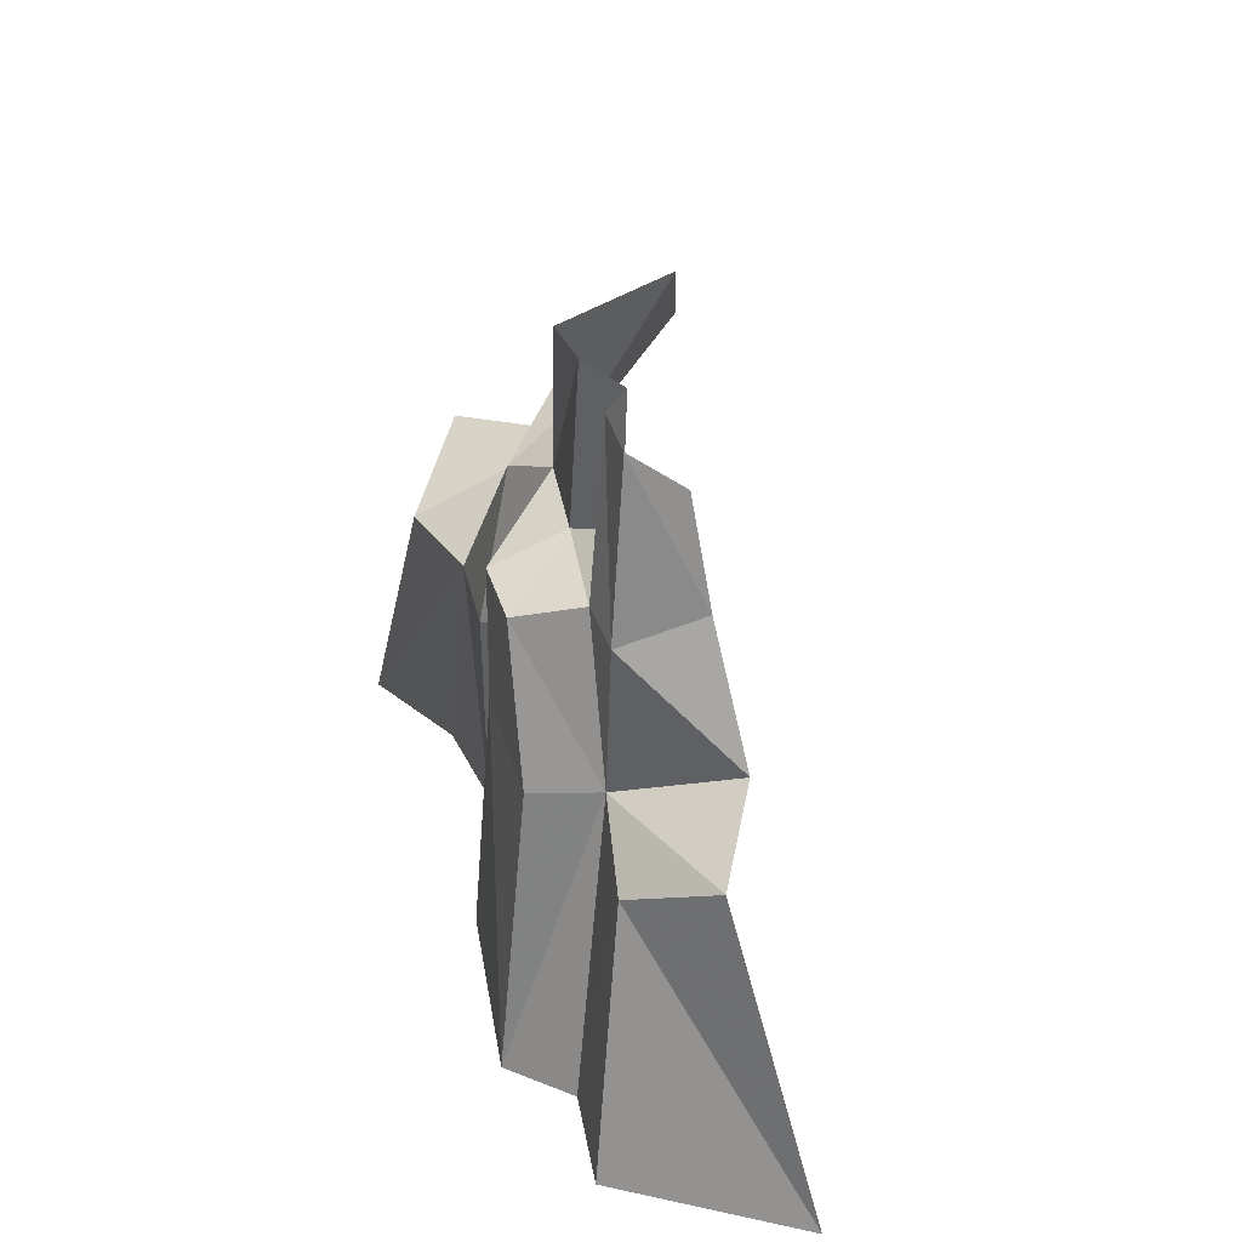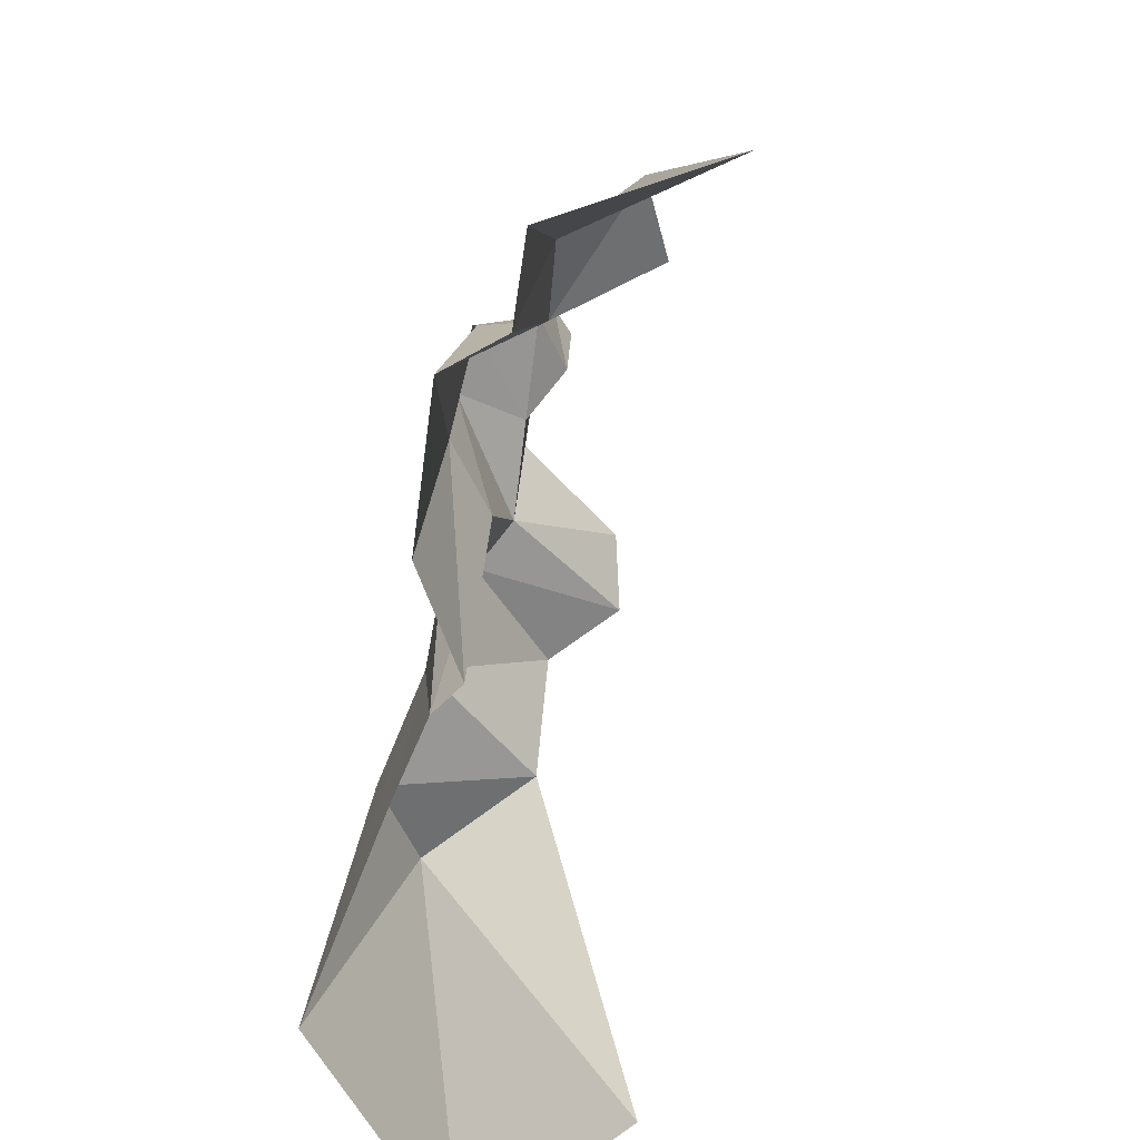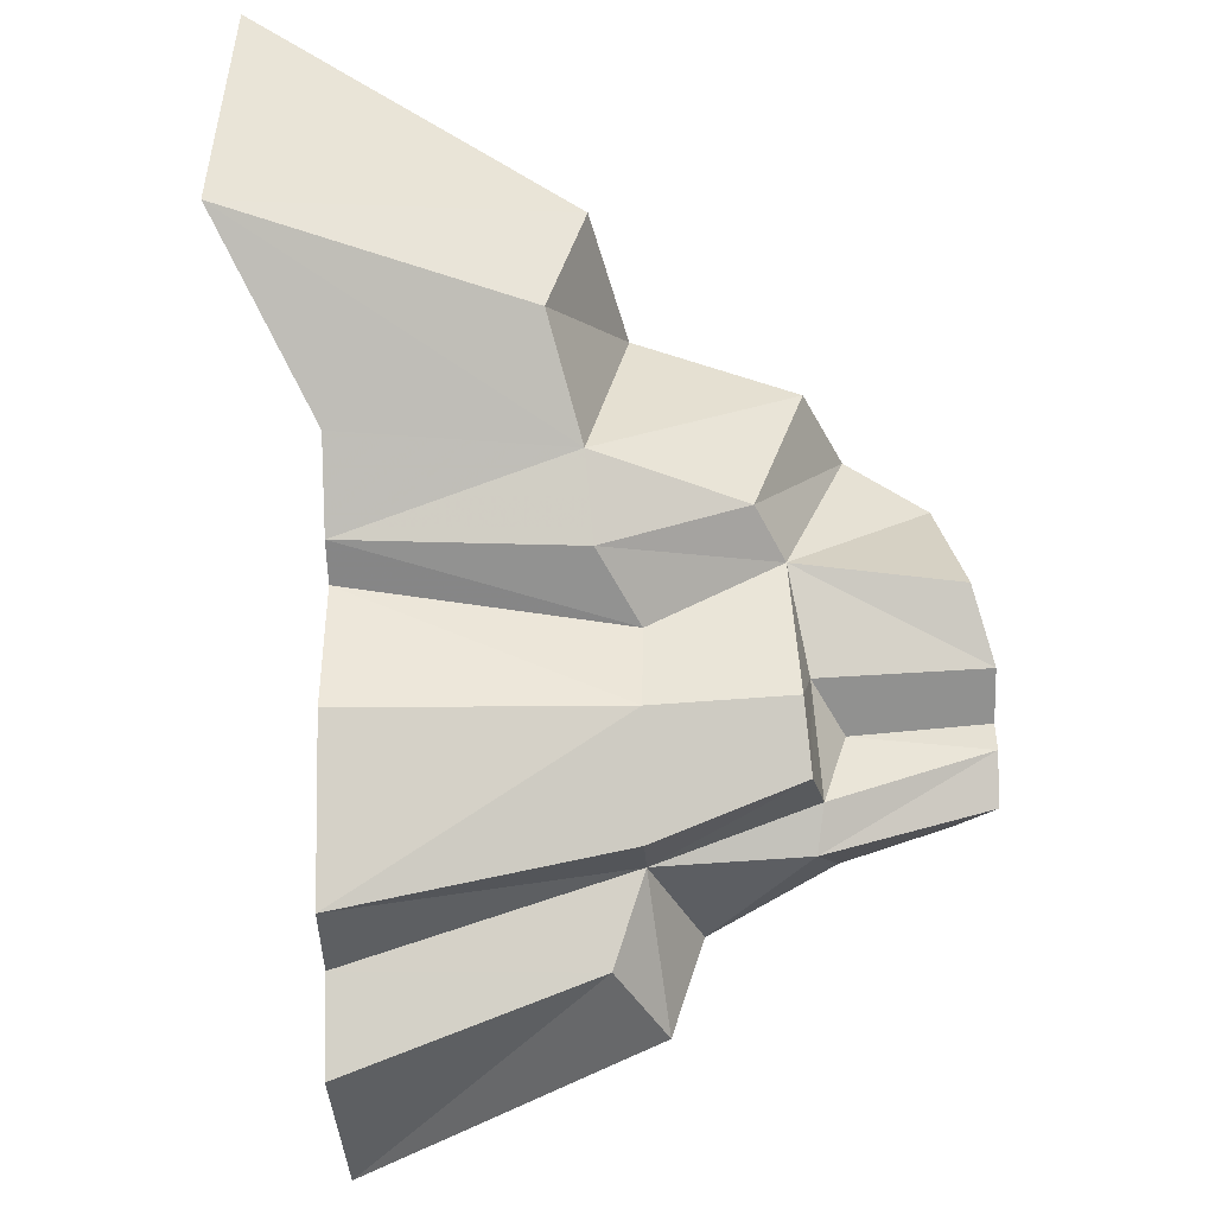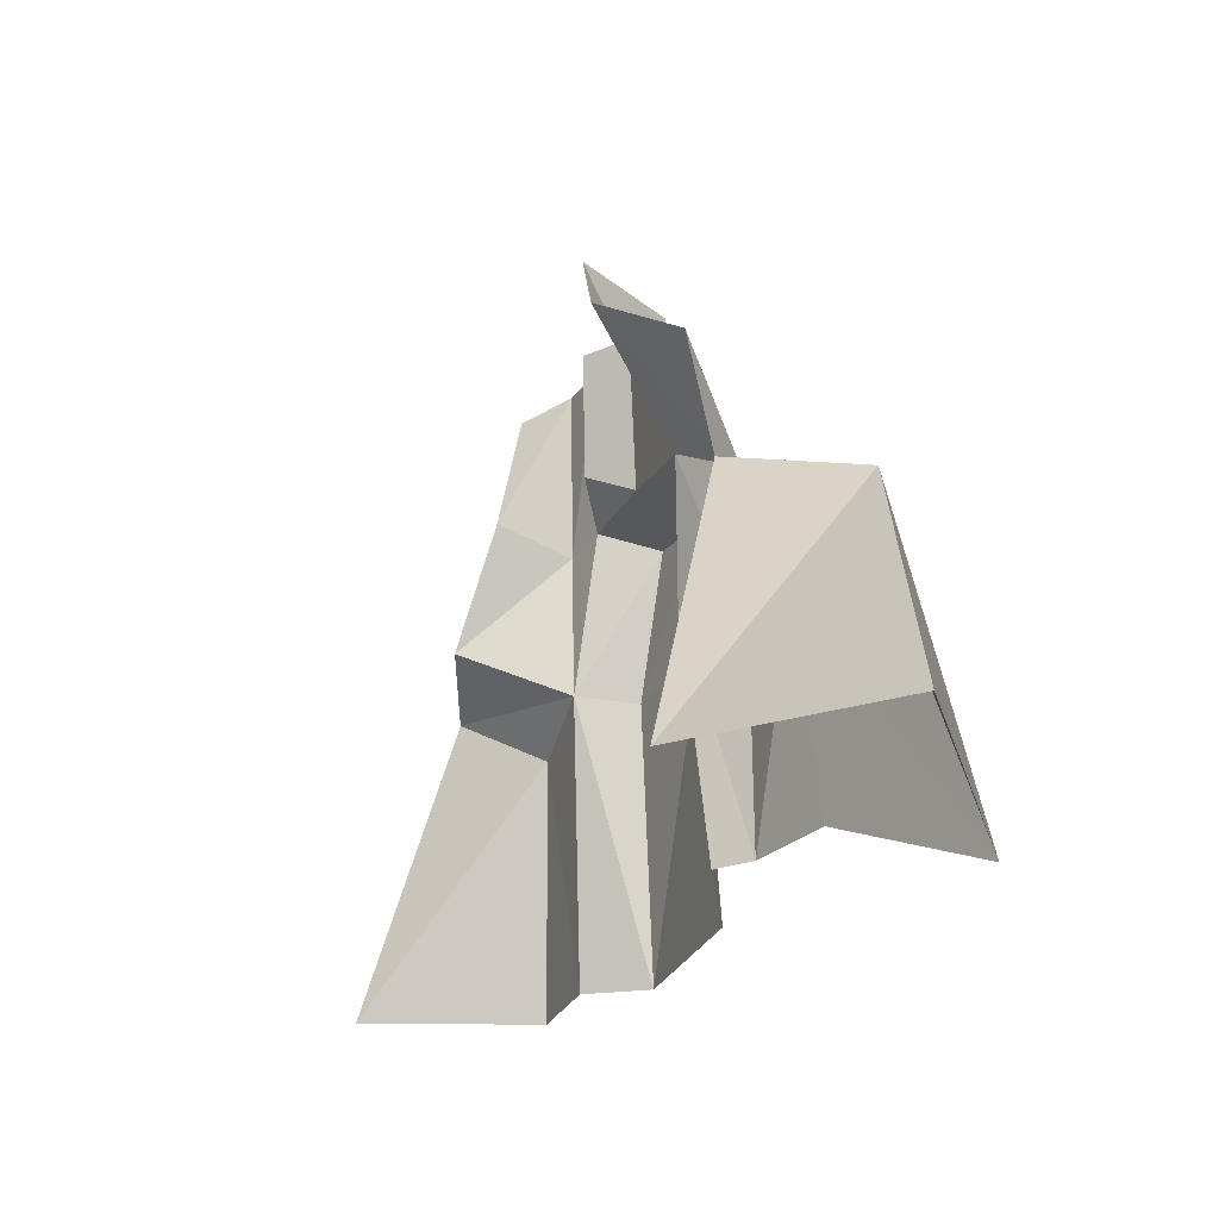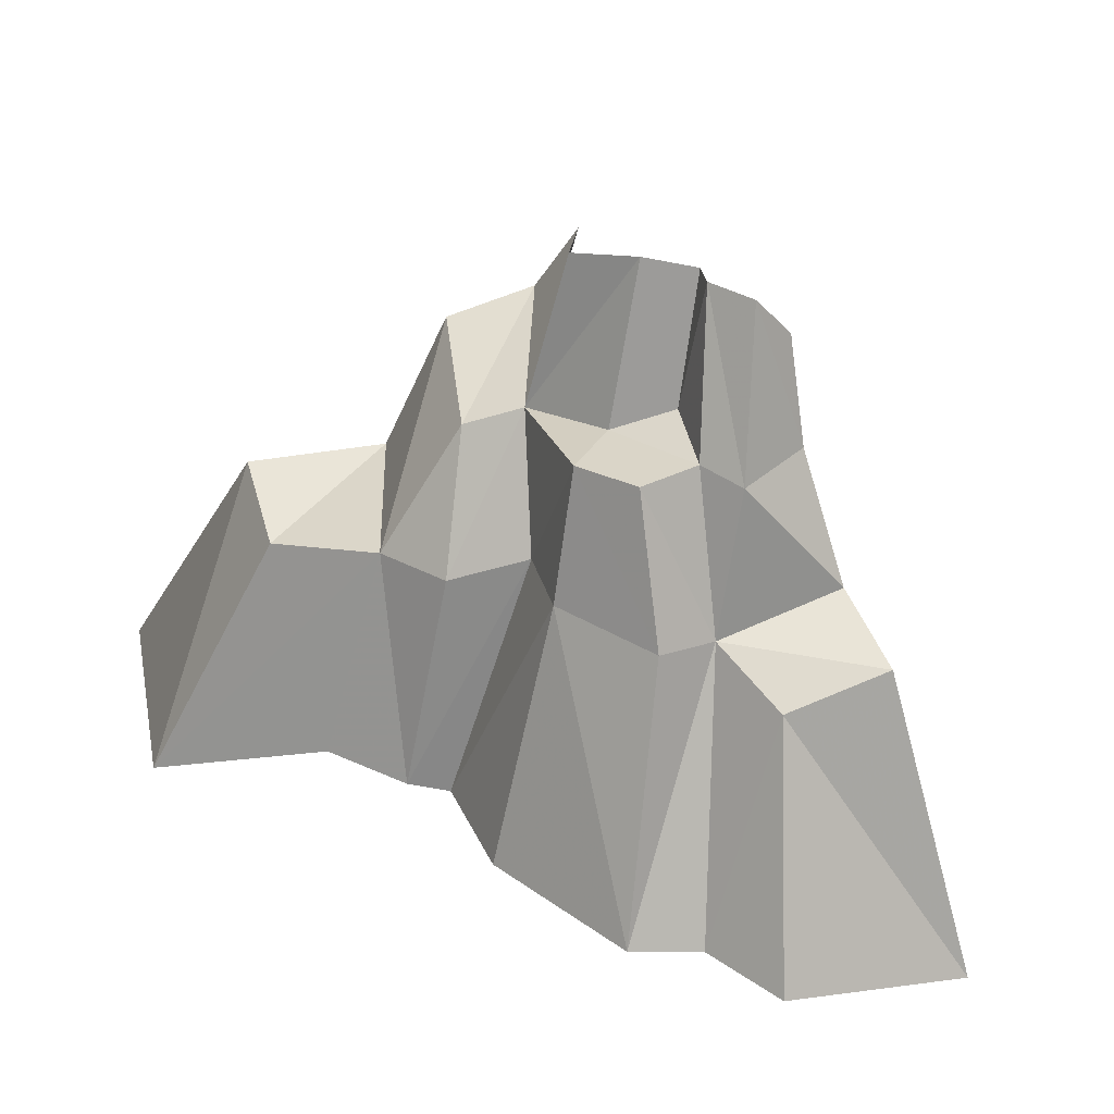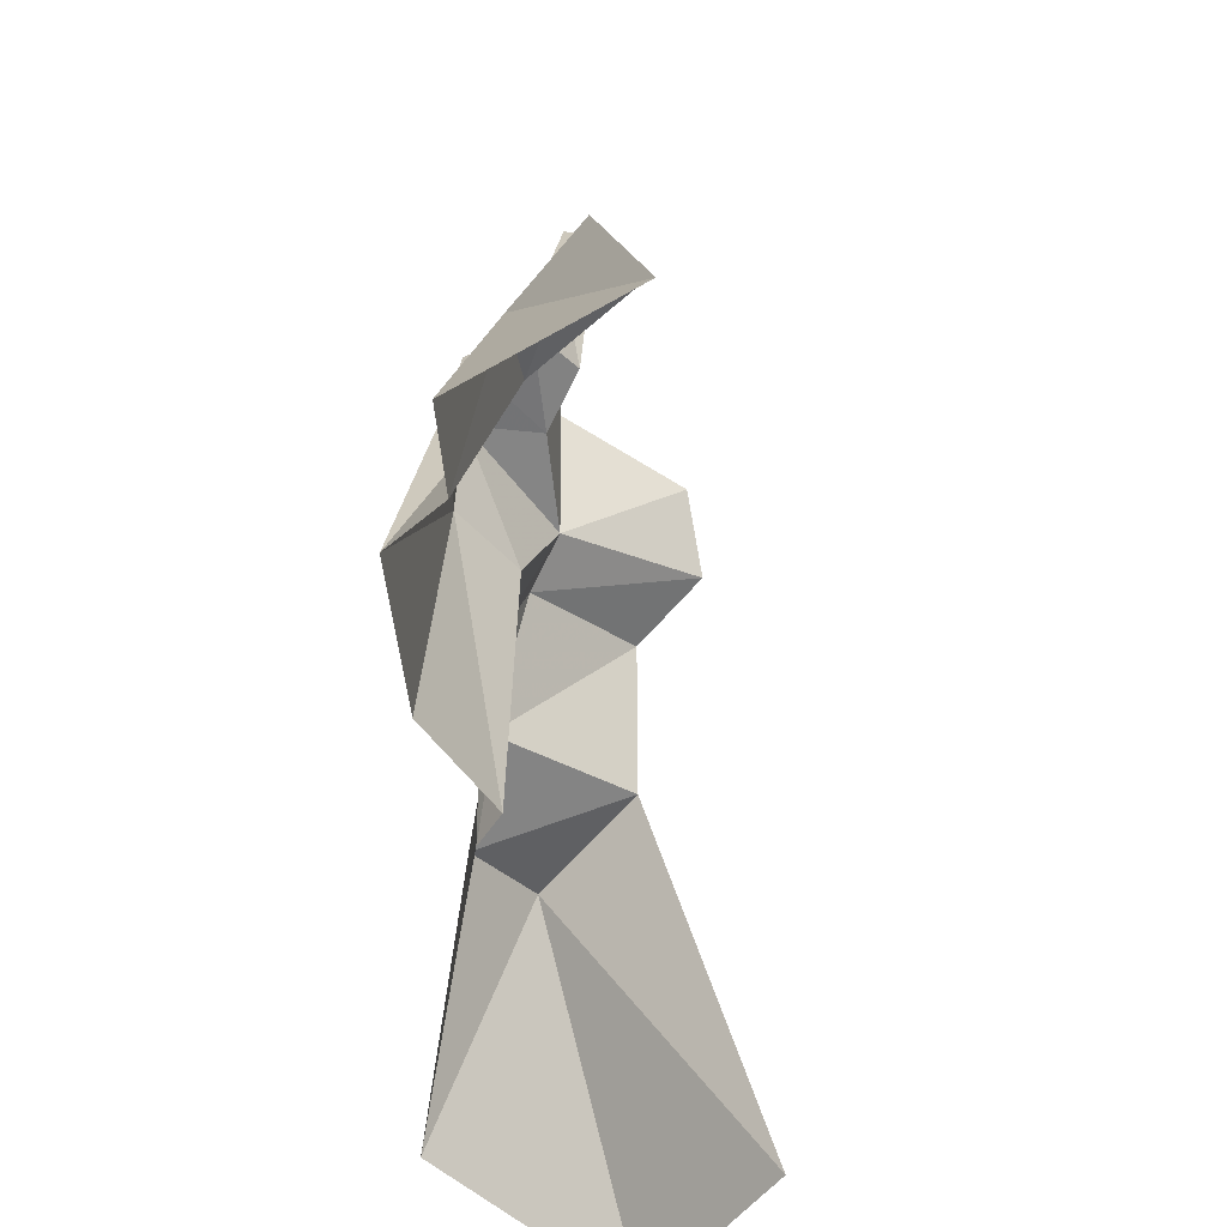
<metadata>
{"format":"obj","ext":"obj","renderer":"f3d","projection":"perspective","resolution":1024,"background":"white","views":[{"elev":42.3,"azim":-141.9,"up":"+Y"},{"elev":-63.5,"azim":-140.1,"up":"+Y"},{"elev":-57.8,"azim":90.3,"up":"+Z"},{"elev":-28.3,"azim":27.0,"up":"+Y"},{"elev":-64.8,"azim":170.2,"up":"+Z"},{"elev":-49.6,"azim":-126.7,"up":"+Y"}]}
</metadata>
<code>
g LargeRocks28
v -569.4 -603.3 -286.4
v -247.1 -266.9 -261
v -378.2 -192.4 -234
v -312 -614.7 -387.5
v -212.1 -615.6 -298.3
v -155.7 -223.2 -168.1
v -316.5 -146.6 -106.7
v -107.5 -619.6 -318.2
v 58.6 -228.9 -124.8
v -78.76 -227.5 -225.9
v 75.25 -620.7 -150.9
v 65.8 -31.91 -113.2
v -16.83 -21.3 -173.8
v 141 -617.9 23.52
v 89.68 -226.3 2.09
v -155.7 -223.2 -168.1
v -212.1 -615.6 -298.3
v 130.4 -43.67 90.42
v 21.45 -15.88 -11.58
v -93.04 -1.234 -118.1
v -62.66 31.68 -18.75
v 579.3 -764.5 211.6
v 506.1 -293.7 329.8
v 450.3 -346.5 176
v 662.6 -754.8 624.3
v 349 -745.5 619.2
v 308.9 -241.1 355.7
v 293.6 -298.2 98.32
v 252 -13.64 312.7
v 210.9 -86.09 98.5
v 198.6 -287.2 20.01
v 204 -619.8 28.85
v 323.7 -622 91.06
v 89.68 -226.3 2.09
v 141 -617.9 23.52
v 130.4 -43.67 90.42
v 133.5 44.81 340.8
v -316.5 -146.6 -106.7
v -151.6 -9.807 -152.3
v -228.8 25.18 -66.92
v -155.7 -223.2 -168.1
v -93.04 -1.234 -118.1
v 130.4 -43.67 90.42
v 90.37 159.4 282.3
v 110.3 189.4 72.73
v 133.5 44.81 340.8
v 22.11 220.4 9.559
v 21.45 -15.88 -11.58
v -55.86 222.2 -0.8312
v -62.66 31.68 -18.75
v -62.49 221.5 -49.97
v -93.04 -1.234 -118.1
v -151.6 -9.807 -152.3
v -122.8 222.2 -92.42
v -228.8 25.18 -66.92
v -182.2 171.6 -50.08
g LargeRocks28_0
f 3 2 1
f 2 4 1
f 4 2 5
f 2 6 5
f 2 3 6
f 3 7 6
f 10 9 8
f 9 11 8
f 12 9 10
f 13 12 10
f 11 9 14
f 9 15 14
f 9 12 15
f 10 8 16
f 10 16 13
f 8 17 16
f 12 18 15
f 19 12 13
f 18 12 19
f 20 19 13
f 16 20 13
f 21 19 20
f 24 23 22
f 23 25 22
f 25 23 26
f 23 27 26
f 23 24 27
f 24 28 27
f 24 22 28
f 29 27 28
f 30 29 28
f 28 31 30
f 31 28 32
f 28 33 32
f 22 33 28
f 31 32 34
f 32 35 34
f 30 31 36
f 31 34 36
f 29 30 37
f 30 36 37
f 40 39 38
f 39 41 38
f 39 42 41
f 45 44 43
f 44 46 43
f 45 43 47
f 43 48 47
f 49 47 48
f 50 49 48
f 49 50 51
f 50 52 51
f 51 52 53
f 54 51 53
f 54 53 55
f 56 54 55

</code>
